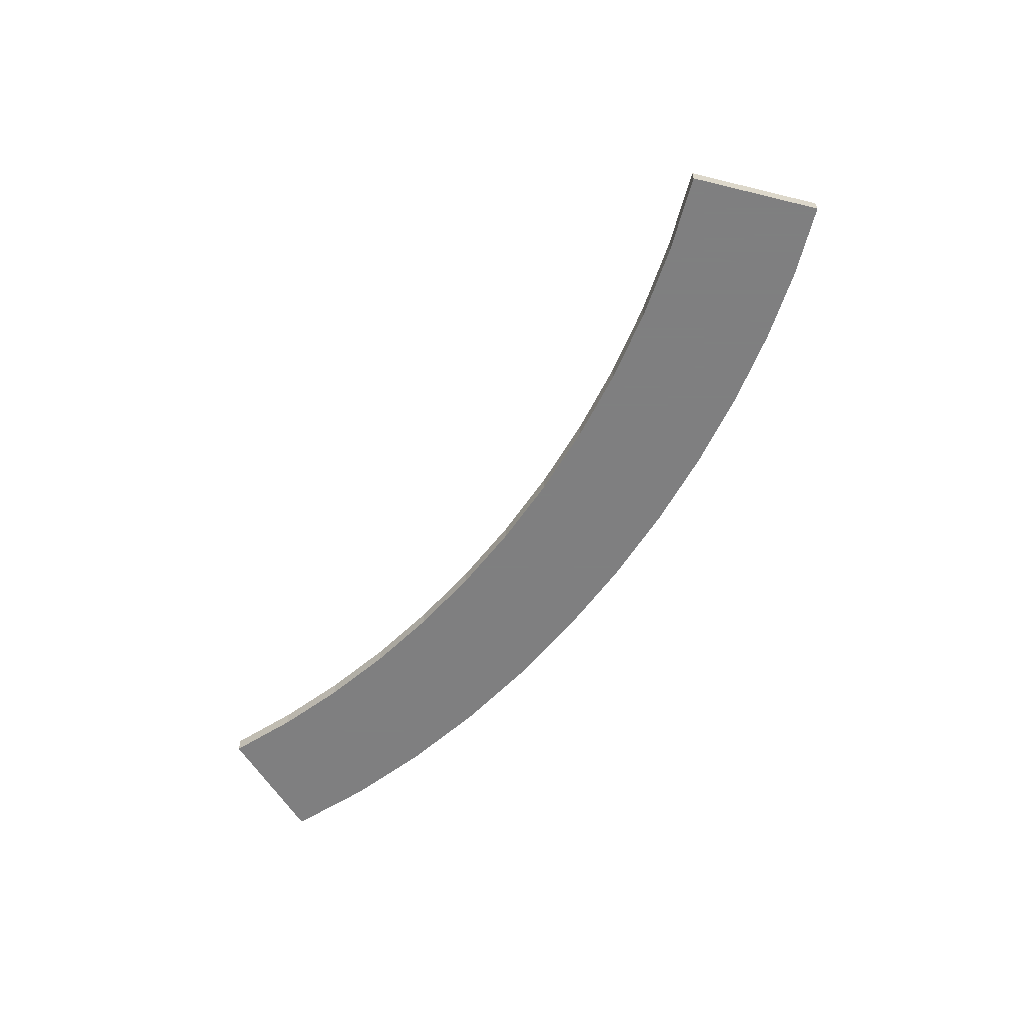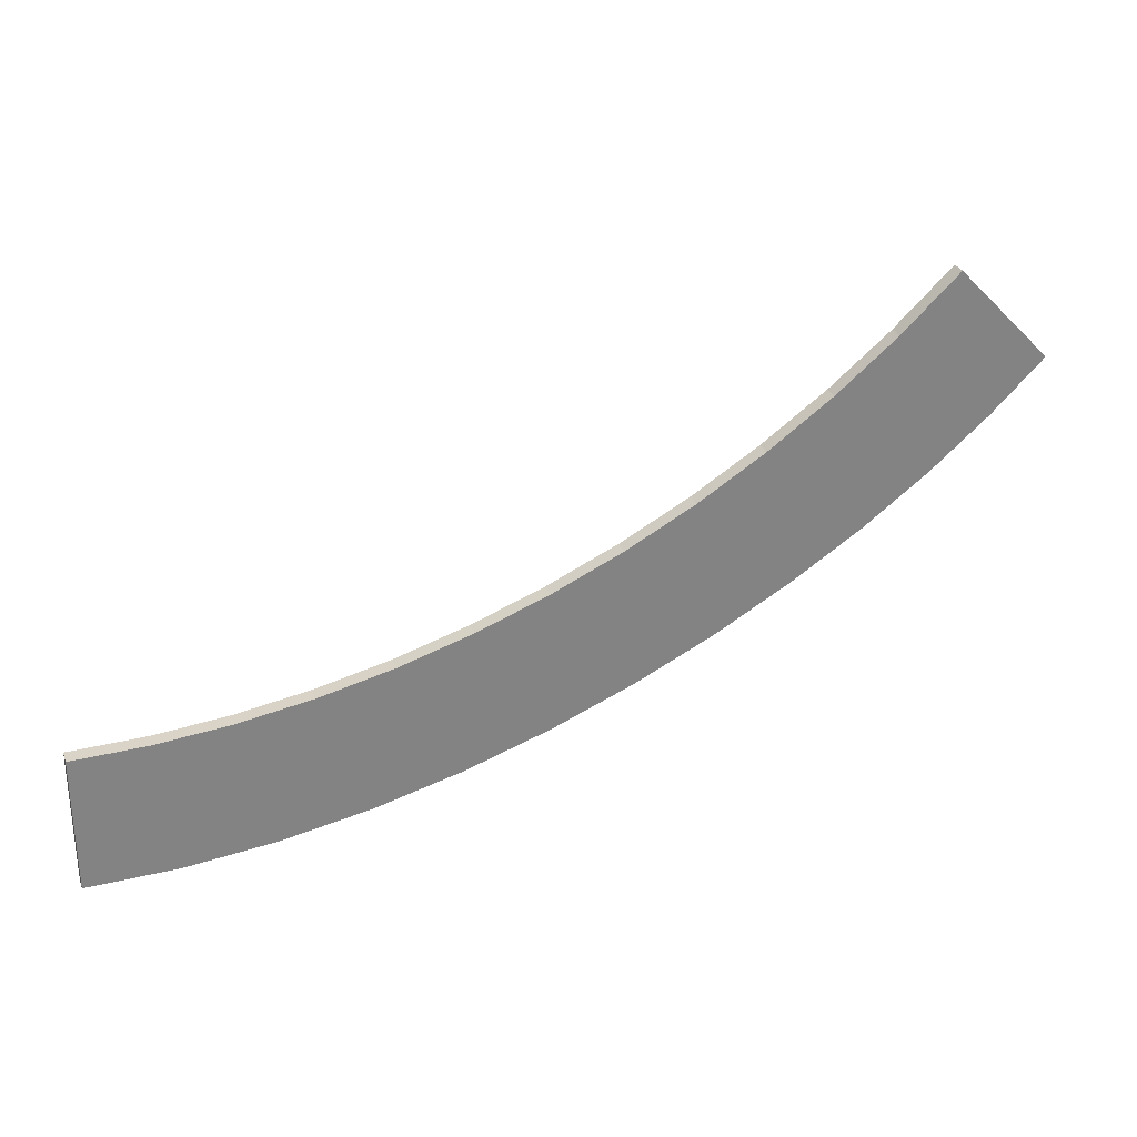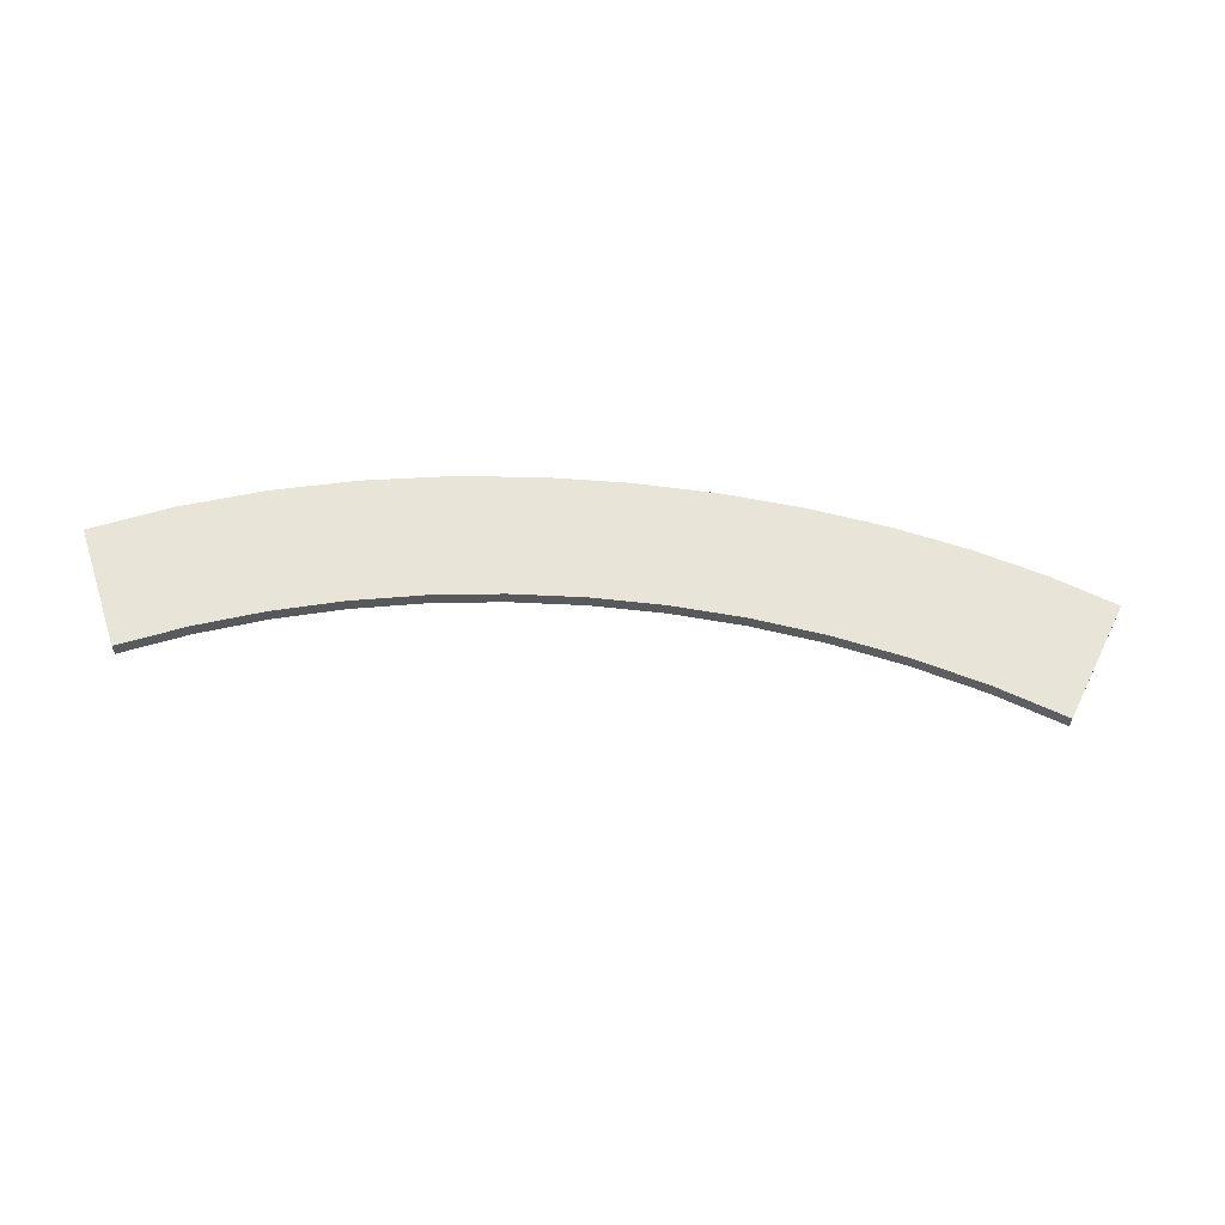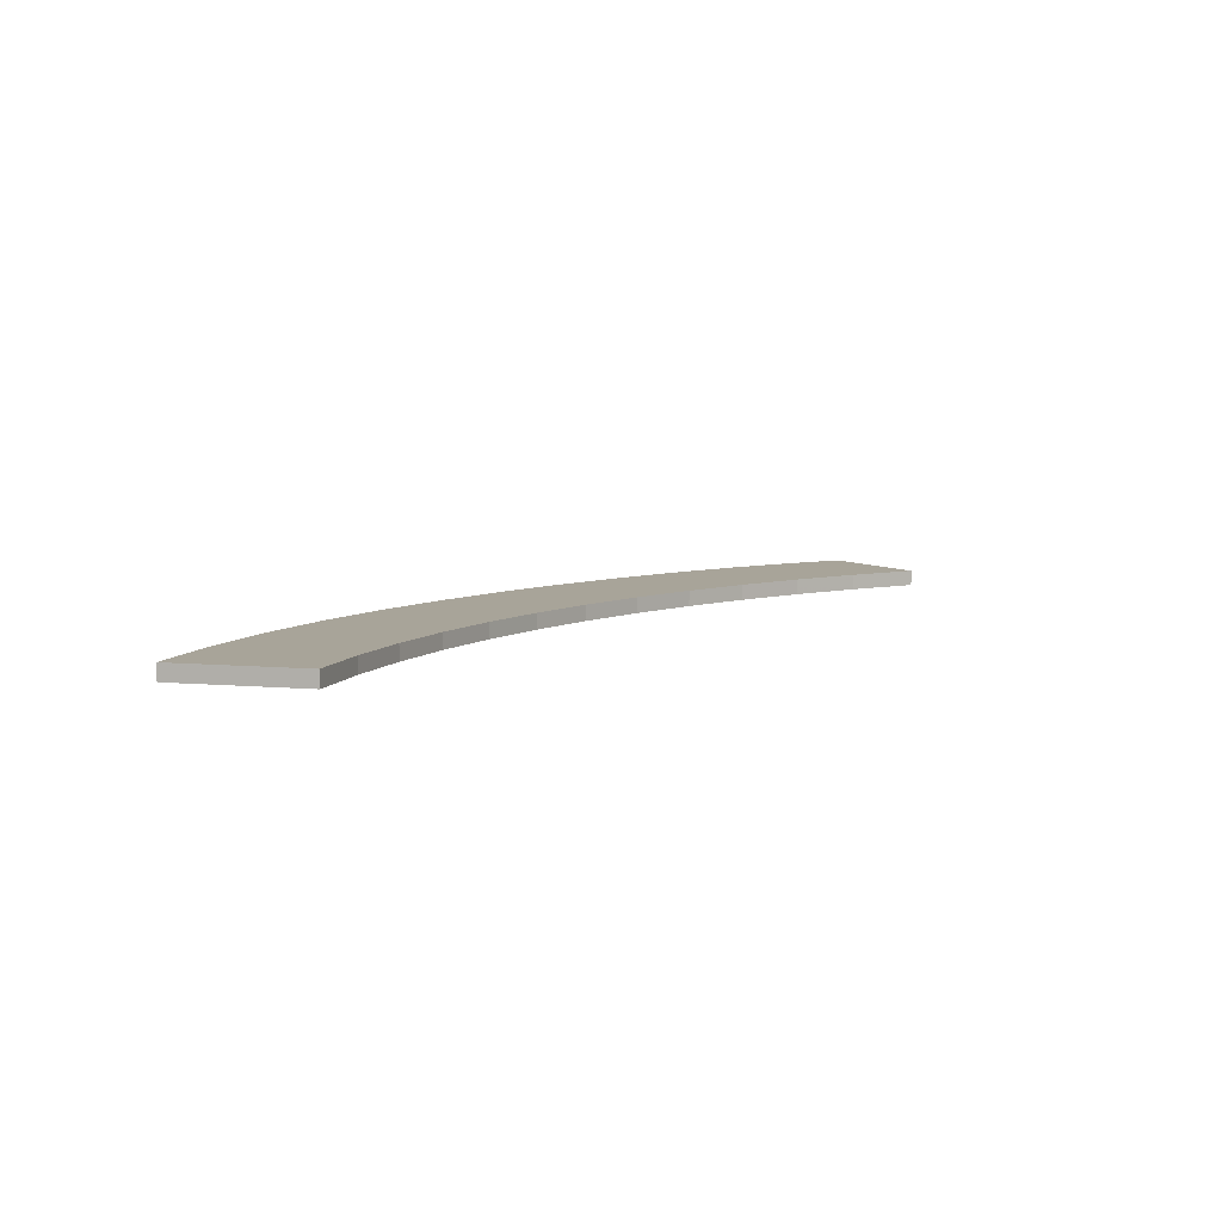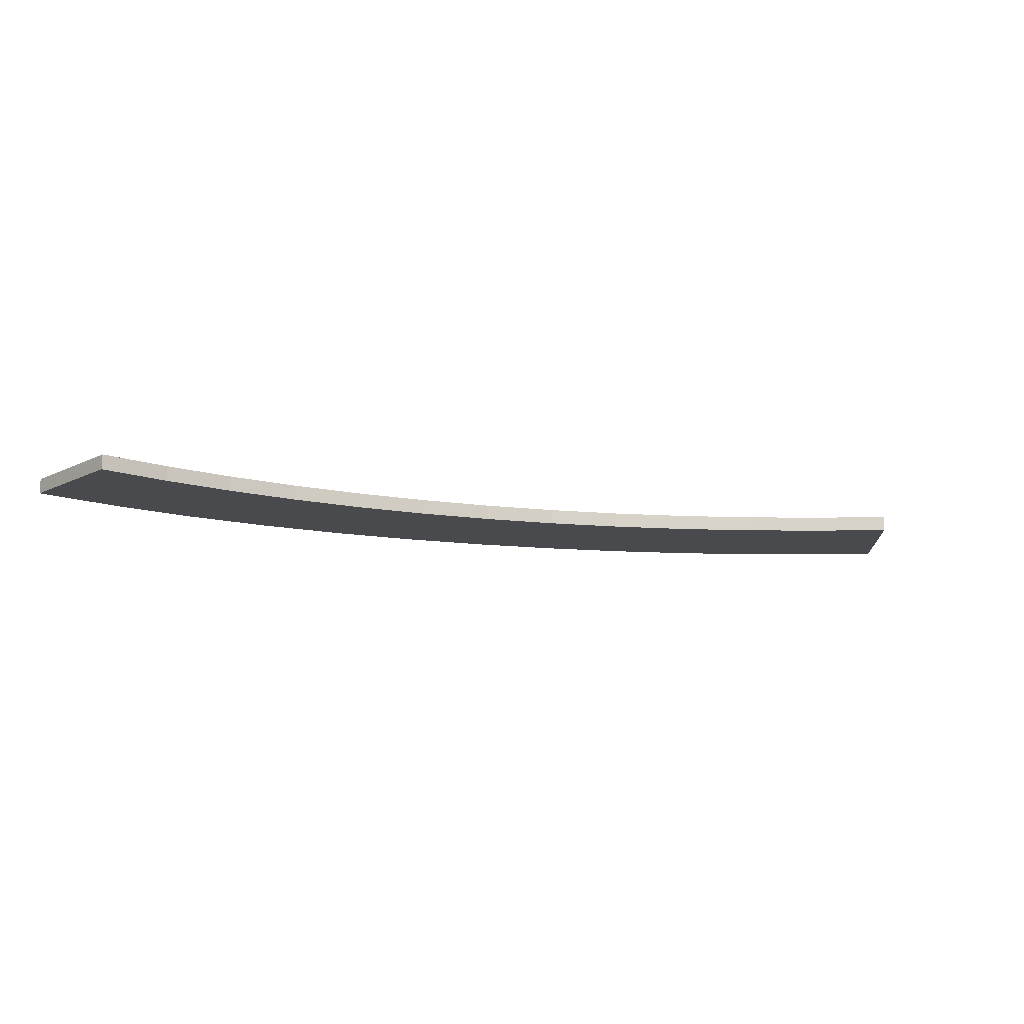
<metadata>
{"format":"obj","ext":"obj","renderer":"f3d","projection":"perspective","resolution":1024,"background":"white","views":[{"elev":-59.9,"azim":31.4,"up":"+Y"},{"elev":28.7,"azim":-18.1,"up":"+Z"},{"elev":60.4,"azim":-18.2,"up":"+Y"},{"elev":7.1,"azim":-75.4,"up":"+Y"},{"elev":-13.3,"azim":-41.3,"up":"+Y"}]}
</metadata>
<code>
o b3_3b_Mesh.000
v -3.934 0.06676 -0.5066
v -3.934 0.06676 -1.662
v -1.64 0.06676 -1.421
v -2.033 0.06676 -0.3223
v -1.404 0.06676 -0.1724
v 3.484 -0.06676 1.248
v 3.127 -0.06676 2.502
v 2.637 -0.06676 2.032
v 1.013 0.06676 0.8478
v 0.4296 -0.06676 0.5312
v 1.013 -0.06676 0.8478
v -2.666 -0.06676 -0.4285
v -2.033 -0.06676 -0.3223
v 2.984 0.06676 0.8187
v 2.984 -0.06676 0.8187
v 0.4296 0.06676 0.5312
v -0.1695 -0.06676 0.2551
v 2.637 0.06676 2.032
v 3.127 0.06676 2.502
v -3.934 -0.06676 -1.662
v -3.934 -0.06676 -0.5066
v 3.484 0.06676 1.248
v 3.927 -0.06676 1.688
v 2.119 -0.06676 1.599
v -0.1695 0.06676 0.2551
v -0.7816 -0.06676 0.02031
v -1.404 -0.06676 -0.1724
v -2.666 0.06676 -0.4285
v -3.301 -0.06676 -0.4902
v -3.301 0.06676 -0.4902
v 1.577 0.06676 1.204
v 1.577 -0.06676 1.204
v 1.838 0.06676 0.01409
v 2.434 -0.06676 0.4055
v 1.838 -0.06676 0.01409
v 3.927 0.06676 1.688
v 1.202 0.06676 -0.3499
v 1.202 -0.06676 -0.3499
v 2.119 0.06676 1.599
v -3.165 0.06676 -1.646
v -2.398 -0.06676 -1.564
v -3.165 -0.06676 -1.646
v -0.7816 0.06676 0.02031
v 2.434 0.06676 0.4055
v 0.5303 0.06676 -0.681
v -0.1707 -0.06676 -0.9735
v -0.1707 0.06676 -0.9735
v -0.8961 -0.06676 -1.222
v -0.8961 0.06676 -1.222
v 0.5303 -0.06676 -0.681
v -2.398 0.06676 -1.564
v -1.64 -0.06676 -1.421
f 3 4 5
f 6 7 8
f 9 10 11
f 4 12 13
f 14 6 15
f 16 17 10
f 18 7 19
f 2 20 21
f 22 23 6
f 18 24 8
f 25 26 17
f 5 13 27
f 28 29 12
f 30 21 29
f 31 11 32
f 33 34 35
f 36 7 23
f 37 35 38
f 39 32 24
f 40 41 42
f 43 27 26
f 44 15 34
f 45 46 47
f 47 48 49
f 45 38 50
f 3 41 51
f 2 42 20
f 49 52 3
f 18 19 22
f 2 1 30
f 39 18 14
f 2 30 40
f 31 39 44
f 40 30 28
f 9 31 33
f 18 22 14
f 16 9 37
f 51 4 3
f 16 37 45
f 51 28 4
f 51 40 28
f 49 3 5
f 45 47 25
f 44 39 14
f 22 19 36
f 23 7 6
f 49 5 43
f 31 44 33
f 47 43 25
f 37 9 33
f 49 43 47
f 16 45 25
f 20 29 21
f 52 13 41
f 12 29 42
f 16 10 9
f 13 12 41
f 15 24 34
f 27 13 52
f 17 46 50
f 26 27 48
f 35 32 11
f 17 26 46
f 15 8 24
f 46 26 48
f 38 11 10
f 50 38 10
f 35 34 32
f 15 6 8
f 17 50 10
f 42 29 20
f 27 52 48
f 12 42 41
f 35 11 38
f 34 24 32
f 28 12 4
f 22 6 14
f 25 17 16
f 8 7 18
f 36 23 22
f 39 24 18
f 43 26 25
f 4 13 5
f 30 29 28
f 1 21 30
f 9 11 31
f 44 34 33
f 19 7 36
f 33 35 37
f 31 32 39
f 51 41 40
f 5 27 43
f 14 15 44
f 50 46 45
f 46 48 47
f 37 38 45
f 52 41 3
f 40 42 2
f 48 52 49
f 1 2 21

</code>
